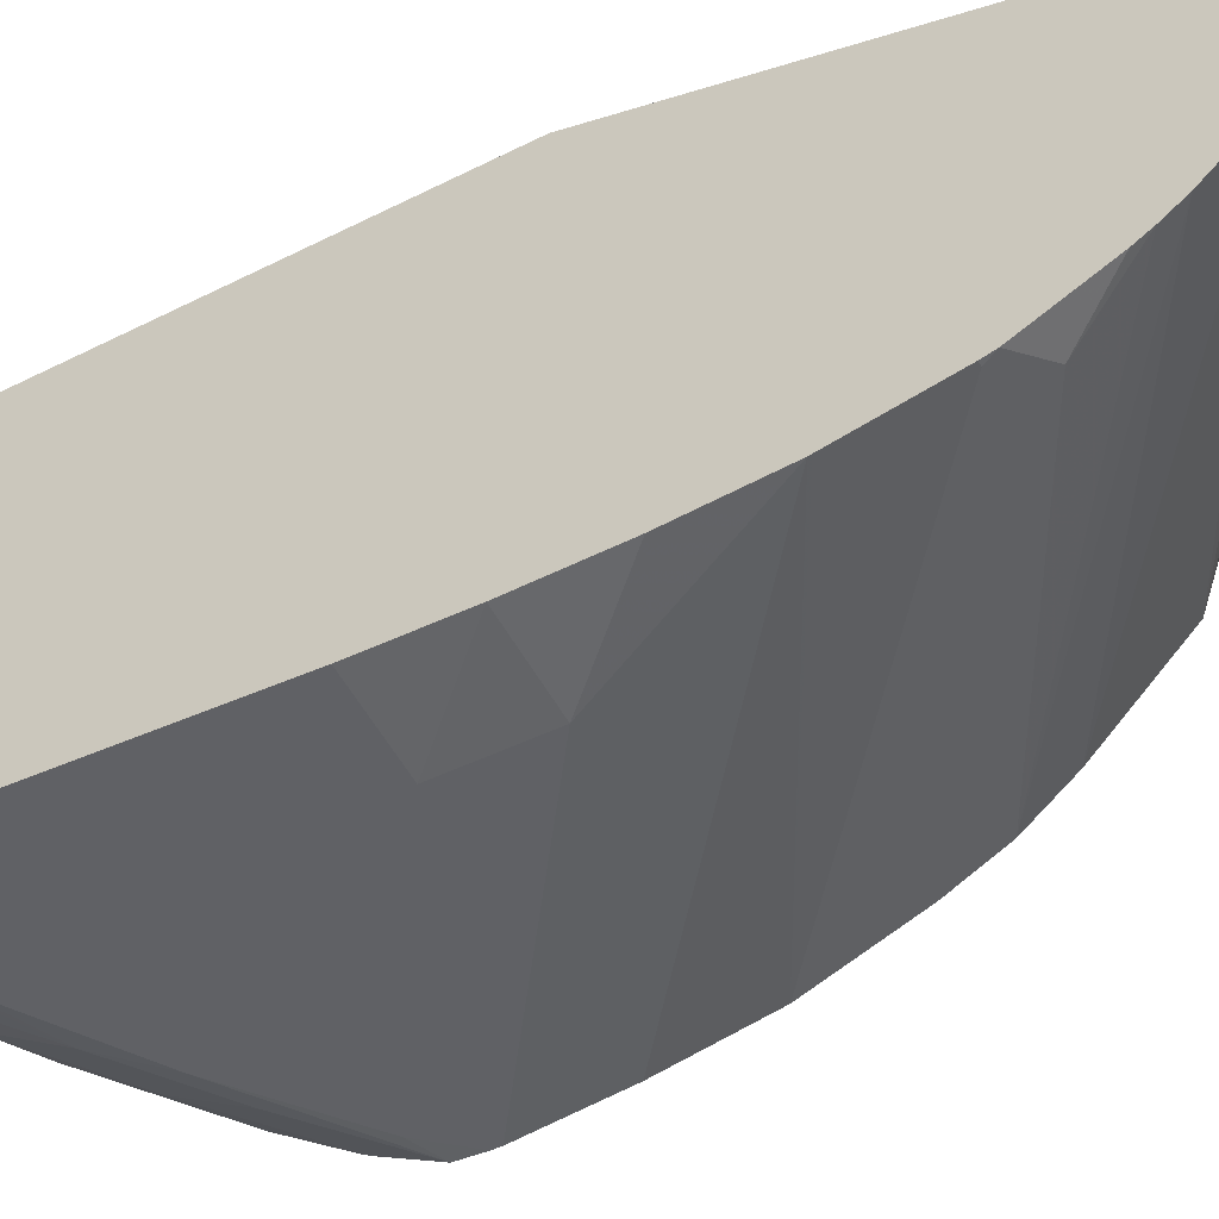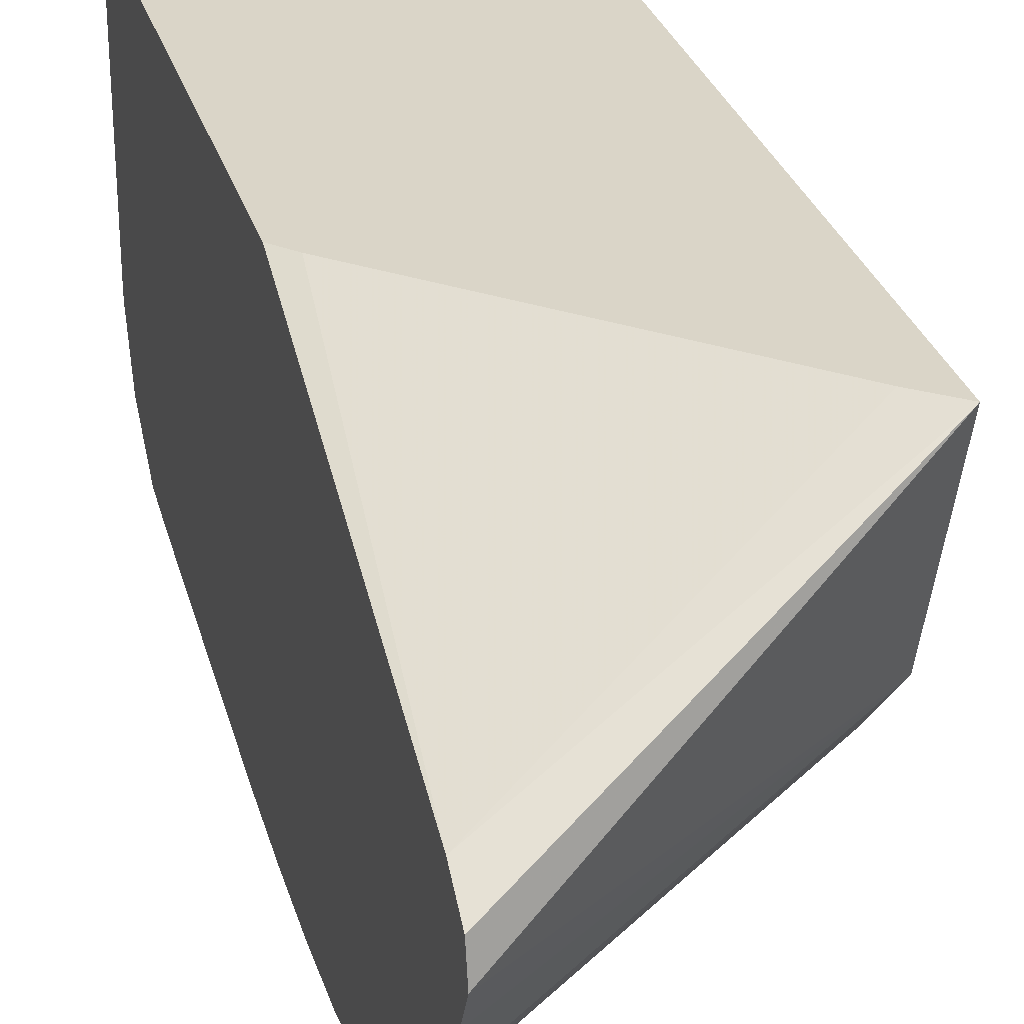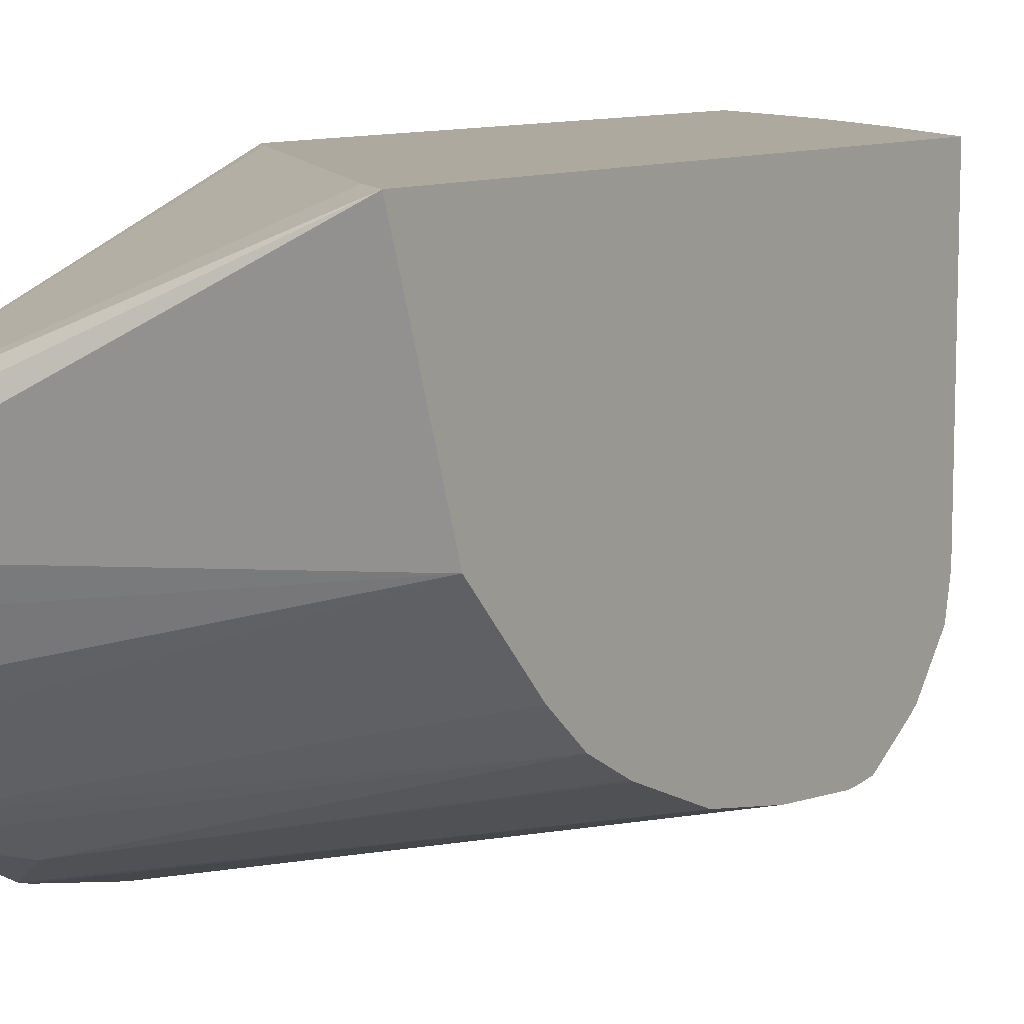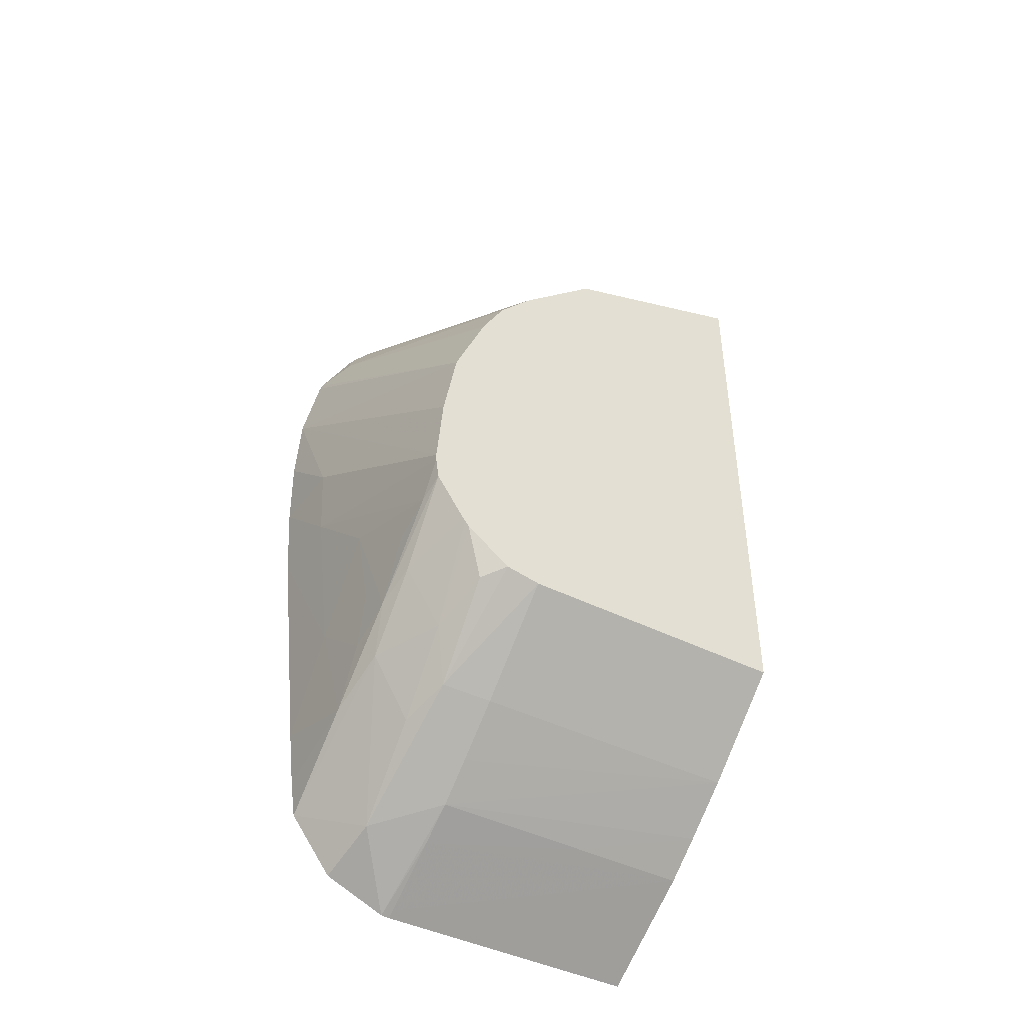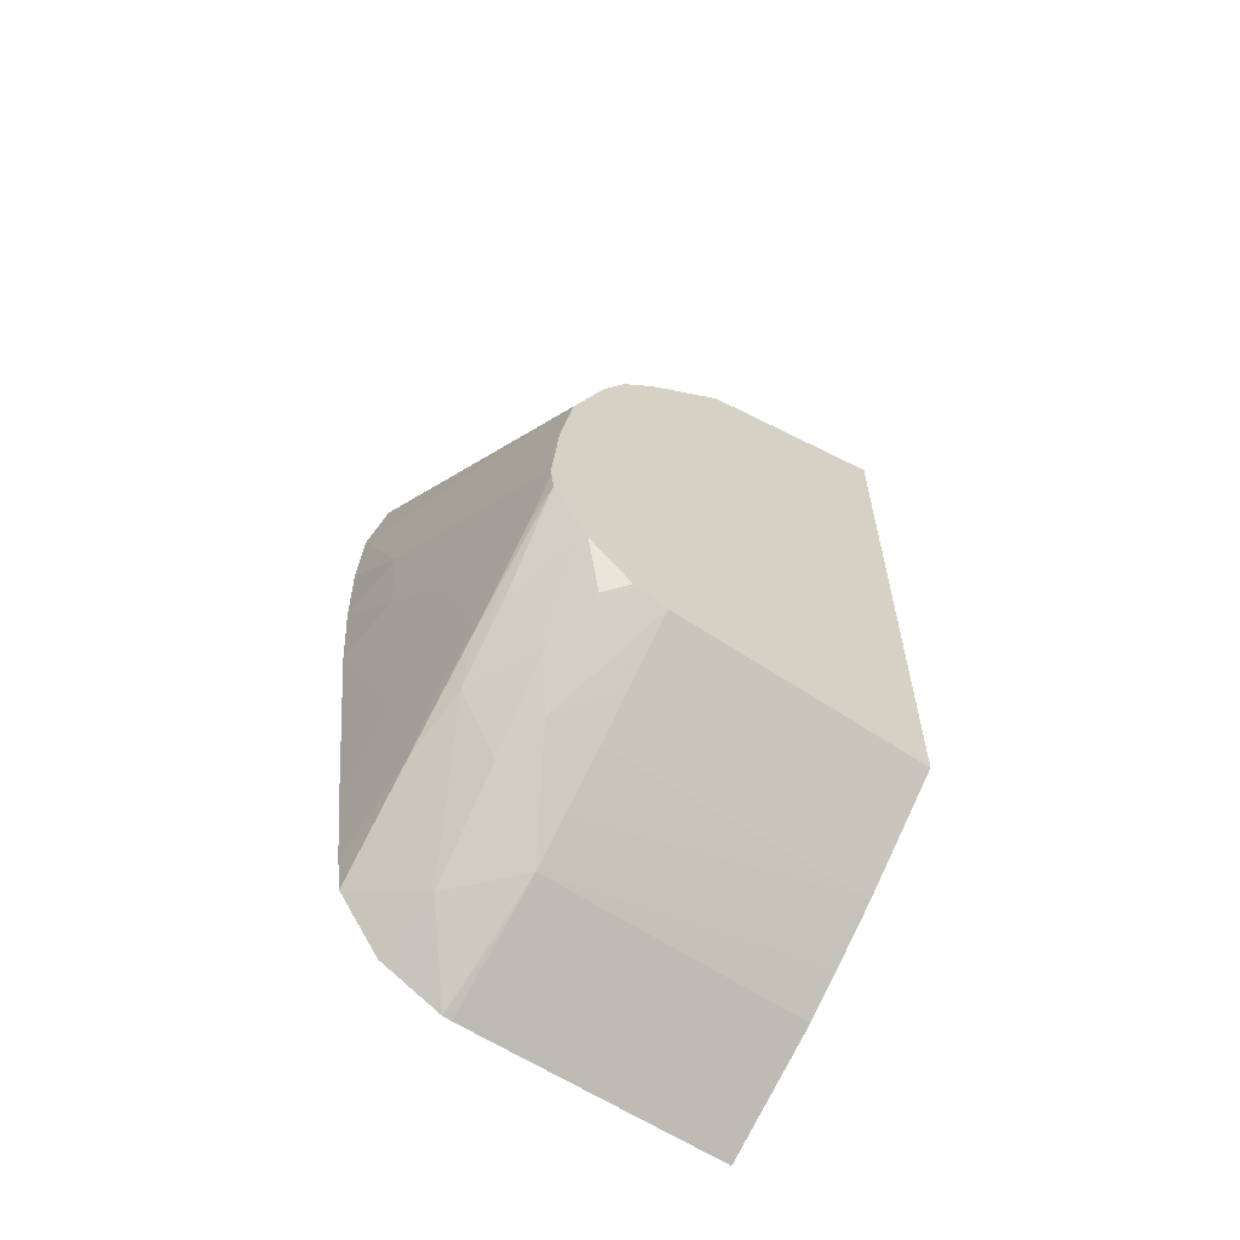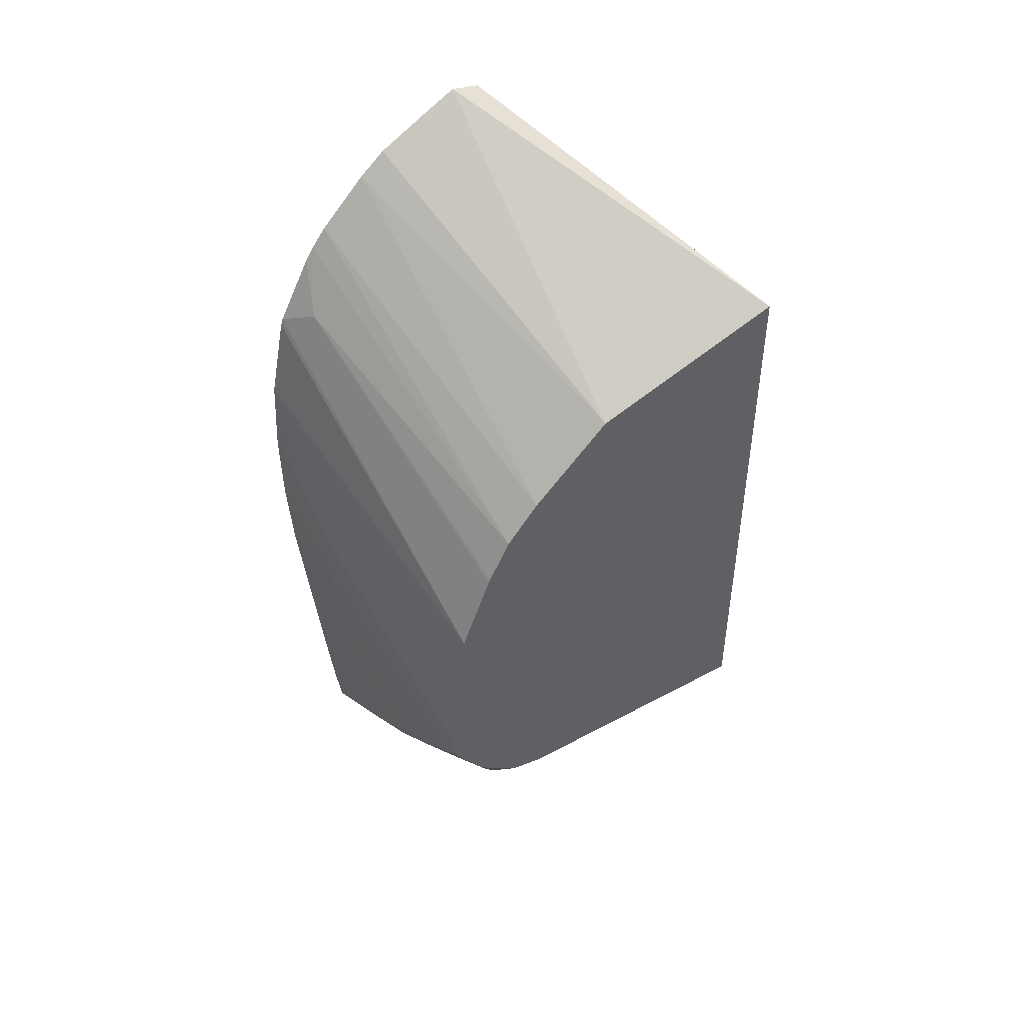
<metadata>
{"format":"obj","ext":"obj","renderer":"f3d","projection":"perspective","resolution":1024,"background":"white","views":[{"elev":-56.8,"azim":117.6,"up":"+Z"},{"elev":29.4,"azim":164.6,"up":"+Z"},{"elev":9.1,"azim":-144.5,"up":"+Z"},{"elev":-45.3,"azim":-119.5,"up":"+Y"},{"elev":-60.7,"azim":-124.3,"up":"+Y"},{"elev":46.6,"azim":-121.9,"up":"+Y"}]}
</metadata>
<code>
v -0.03357 -0.03039 0.008336
v -0.03279 -0.03101 0.008336
v -0.02646 -0.0277 0.00508
v -0.02646 -0.02692 0.004566
v -0.02646 -0.02678 0.003876
v -0.03357 -0.0319 0.003696
v -0.03357 -0.04408 0.008336
v -0.02687 -0.03643 0.008336
v -0.02646 -0.03687 0.008336
v -0.02646 -0.0272 0.003067
v -0.02646 -0.02781 0.001914
v -0.02646 -0.02831 0.001302
v -0.03357 -0.03364 0.001804
v -0.03357 -0.04408 0.007932
v -0.03133 -0.04592 0.008336
v -0.02646 -0.04899 0.008336
v -0.02646 -0.02941 0.0002067
v -0.03357 -0.03454 0.001014
v -0.03357 -0.04405 0.004315
v -0.03221 -0.04515 0.00201
v -0.0313 -0.0459 0.00201
v -0.03011 -0.04681 0.00201
v -0.02919 -0.04749 0.00201
v -0.03011 -0.04682 0.008336
v -0.02654 -0.04895 0.008336
v -0.02646 -0.04901 0.005658
v -0.02646 -0.02984 -0.000133
v -0.03357 -0.03553 0.0004795
v -0.02724 -0.03125 -0.0006326
v -0.03357 -0.04404 0.002507
v -0.03332 -0.04424 0.00201
v -0.0312 -0.04582 0.000828
v -0.02797 -0.04784 0.0005914
v -0.02646 -0.04901 0.001804
v -0.02827 -0.04801 0.00201
v -0.02918 -0.04749 0.003834
v -0.02918 -0.04748 0.005658
v -0.02917 -0.04748 0.008336
v -0.02663 -0.0489 0.008336
v -0.02665 -0.04892 0.00201
v -0.02646 -0.04903 0.00201
v -0.02646 -0.03016 -0.000345
v -0.03357 -0.03561 0.0004403
v -0.02646 -0.03167 -0.001145
v -0.03357 -0.04403 0.00201
v -0.03011 -0.04624 0.0004579
v -0.03357 -0.04387 0.001202
v -0.03316 -0.04411 0.0006974
v -0.03186 -0.04473 0.0003333
v -0.03027 -0.04482 -0.000507
v -0.02646 -0.04703 -0.0006434
v -0.02646 -0.04839 0.0003617
v -0.03357 -0.03746 -0.0002959
v -0.02646 -0.03191 -0.001214
v -0.02656 -0.03191 -0.001185
v -0.03357 -0.04306 0.0001556
v -0.03357 -0.04293 5.647e-05
v -0.03357 -0.04287 1.229e-05
v -0.03193 -0.04342 -0.0005688
v -0.02877 -0.04547 -0.0007023
v -0.03098 -0.04382 -0.0007239
v -0.02646 -0.04612 -0.0007789
v -0.03357 -0.03933 -0.00061
v -0.02646 -0.03376 -0.001586
v -0.02646 -0.03381 -0.001597
v -0.03357 -0.04182 -0.0006738
v -0.02977 -0.04425 -0.000771
v -0.02828 -0.04293 -0.001025
v -0.02646 -0.04476 -0.0009428
v -0.03294 -0.04208 -0.0007396
v -0.03193 -0.0425 -0.0007848
v -0.03011 -0.04111 -0.001085
v -0.03027 -0.0431 -0.0008574
v -0.03357 -0.04113 -0.0007533
v -0.02828 -0.03564 -0.001377
v -0.02646 -0.03564 -0.001691
v -0.02828 -0.03746 -0.001511
v -0.03357 -0.04129 -0.0007435
v -0.02828 -0.03928 -0.001417
v -0.02646 -0.03928 -0.001539
v -0.02646 -0.03746 -0.00166
f 1 2 3
f 1 3 4
f 1 4 5
f 1 5 6
f 1 6 13
f 1 13 18
f 1 18 28
f 1 28 43
f 1 43 53
f 1 53 63
f 1 63 74
f 1 74 78
f 1 78 66
f 1 66 58
f 1 58 57
f 1 57 56
f 1 56 47
f 1 47 45
f 1 45 30
f 1 30 19
f 1 19 14
f 1 14 7
f 1 7 15
f 1 15 24
f 1 24 38
f 1 38 39
f 1 39 25
f 1 25 16
f 1 16 9
f 1 9 8
f 1 8 2
f 2 8 3
f 3 8 9
f 3 9 16
f 3 16 26
f 3 26 41
f 3 41 34
f 3 34 52
f 3 52 51
f 3 51 62
f 3 62 69
f 3 69 80
f 3 80 81
f 3 81 76
f 3 76 65
f 3 65 64
f 3 64 54
f 3 54 44
f 3 44 42
f 3 42 27
f 3 27 17
f 3 17 12
f 3 12 11
f 3 11 10
f 3 10 5
f 3 5 4
f 5 10 6
f 6 10 11
f 6 11 12
f 6 12 13
f 7 14 15
f 12 17 13
f 13 17 18
f 14 19 20
f 14 20 15
f 15 20 21
f 15 21 22
f 15 22 23
f 15 23 24
f 16 25 26
f 17 27 18
f 18 27 29
f 18 29 28
f 19 30 20
f 20 31 32
f 20 32 21
f 20 30 31
f 21 32 22
f 22 32 23
f 23 33 34
f 23 34 35
f 23 35 36
f 23 36 24
f 23 32 33
f 24 36 37
f 24 37 38
f 25 39 26
f 26 39 40
f 26 40 41
f 27 42 29
f 28 29 43
f 29 42 44
f 29 44 43
f 30 45 31
f 31 45 32
f 32 46 33
f 32 45 47
f 32 47 48
f 32 48 49
f 32 49 46
f 33 46 50
f 33 50 51
f 33 51 52
f 33 52 34
f 34 41 40
f 34 40 35
f 35 38 37
f 35 37 36
f 35 40 38
f 38 40 39
f 43 44 53
f 44 54 55
f 44 55 53
f 46 49 50
f 47 56 48
f 48 56 49
f 49 56 57
f 49 57 58
f 49 58 59
f 49 59 50
f 50 60 51
f 50 59 61
f 50 61 60
f 51 60 62
f 53 55 64
f 53 64 65
f 53 65 63
f 54 64 55
f 58 66 59
f 59 66 61
f 60 61 67
f 60 67 68
f 60 68 69
f 60 69 62
f 61 66 70
f 61 70 71
f 61 71 72
f 61 72 73
f 61 73 67
f 63 65 75
f 63 75 74
f 65 76 77
f 65 77 74
f 65 74 75
f 66 78 70
f 67 73 72
f 67 72 68
f 68 72 79
f 68 79 80
f 68 80 69
f 70 78 79
f 70 79 72
f 70 72 71
f 74 77 79
f 74 79 78
f 76 81 77
f 77 81 79
f 79 81 80

</code>
